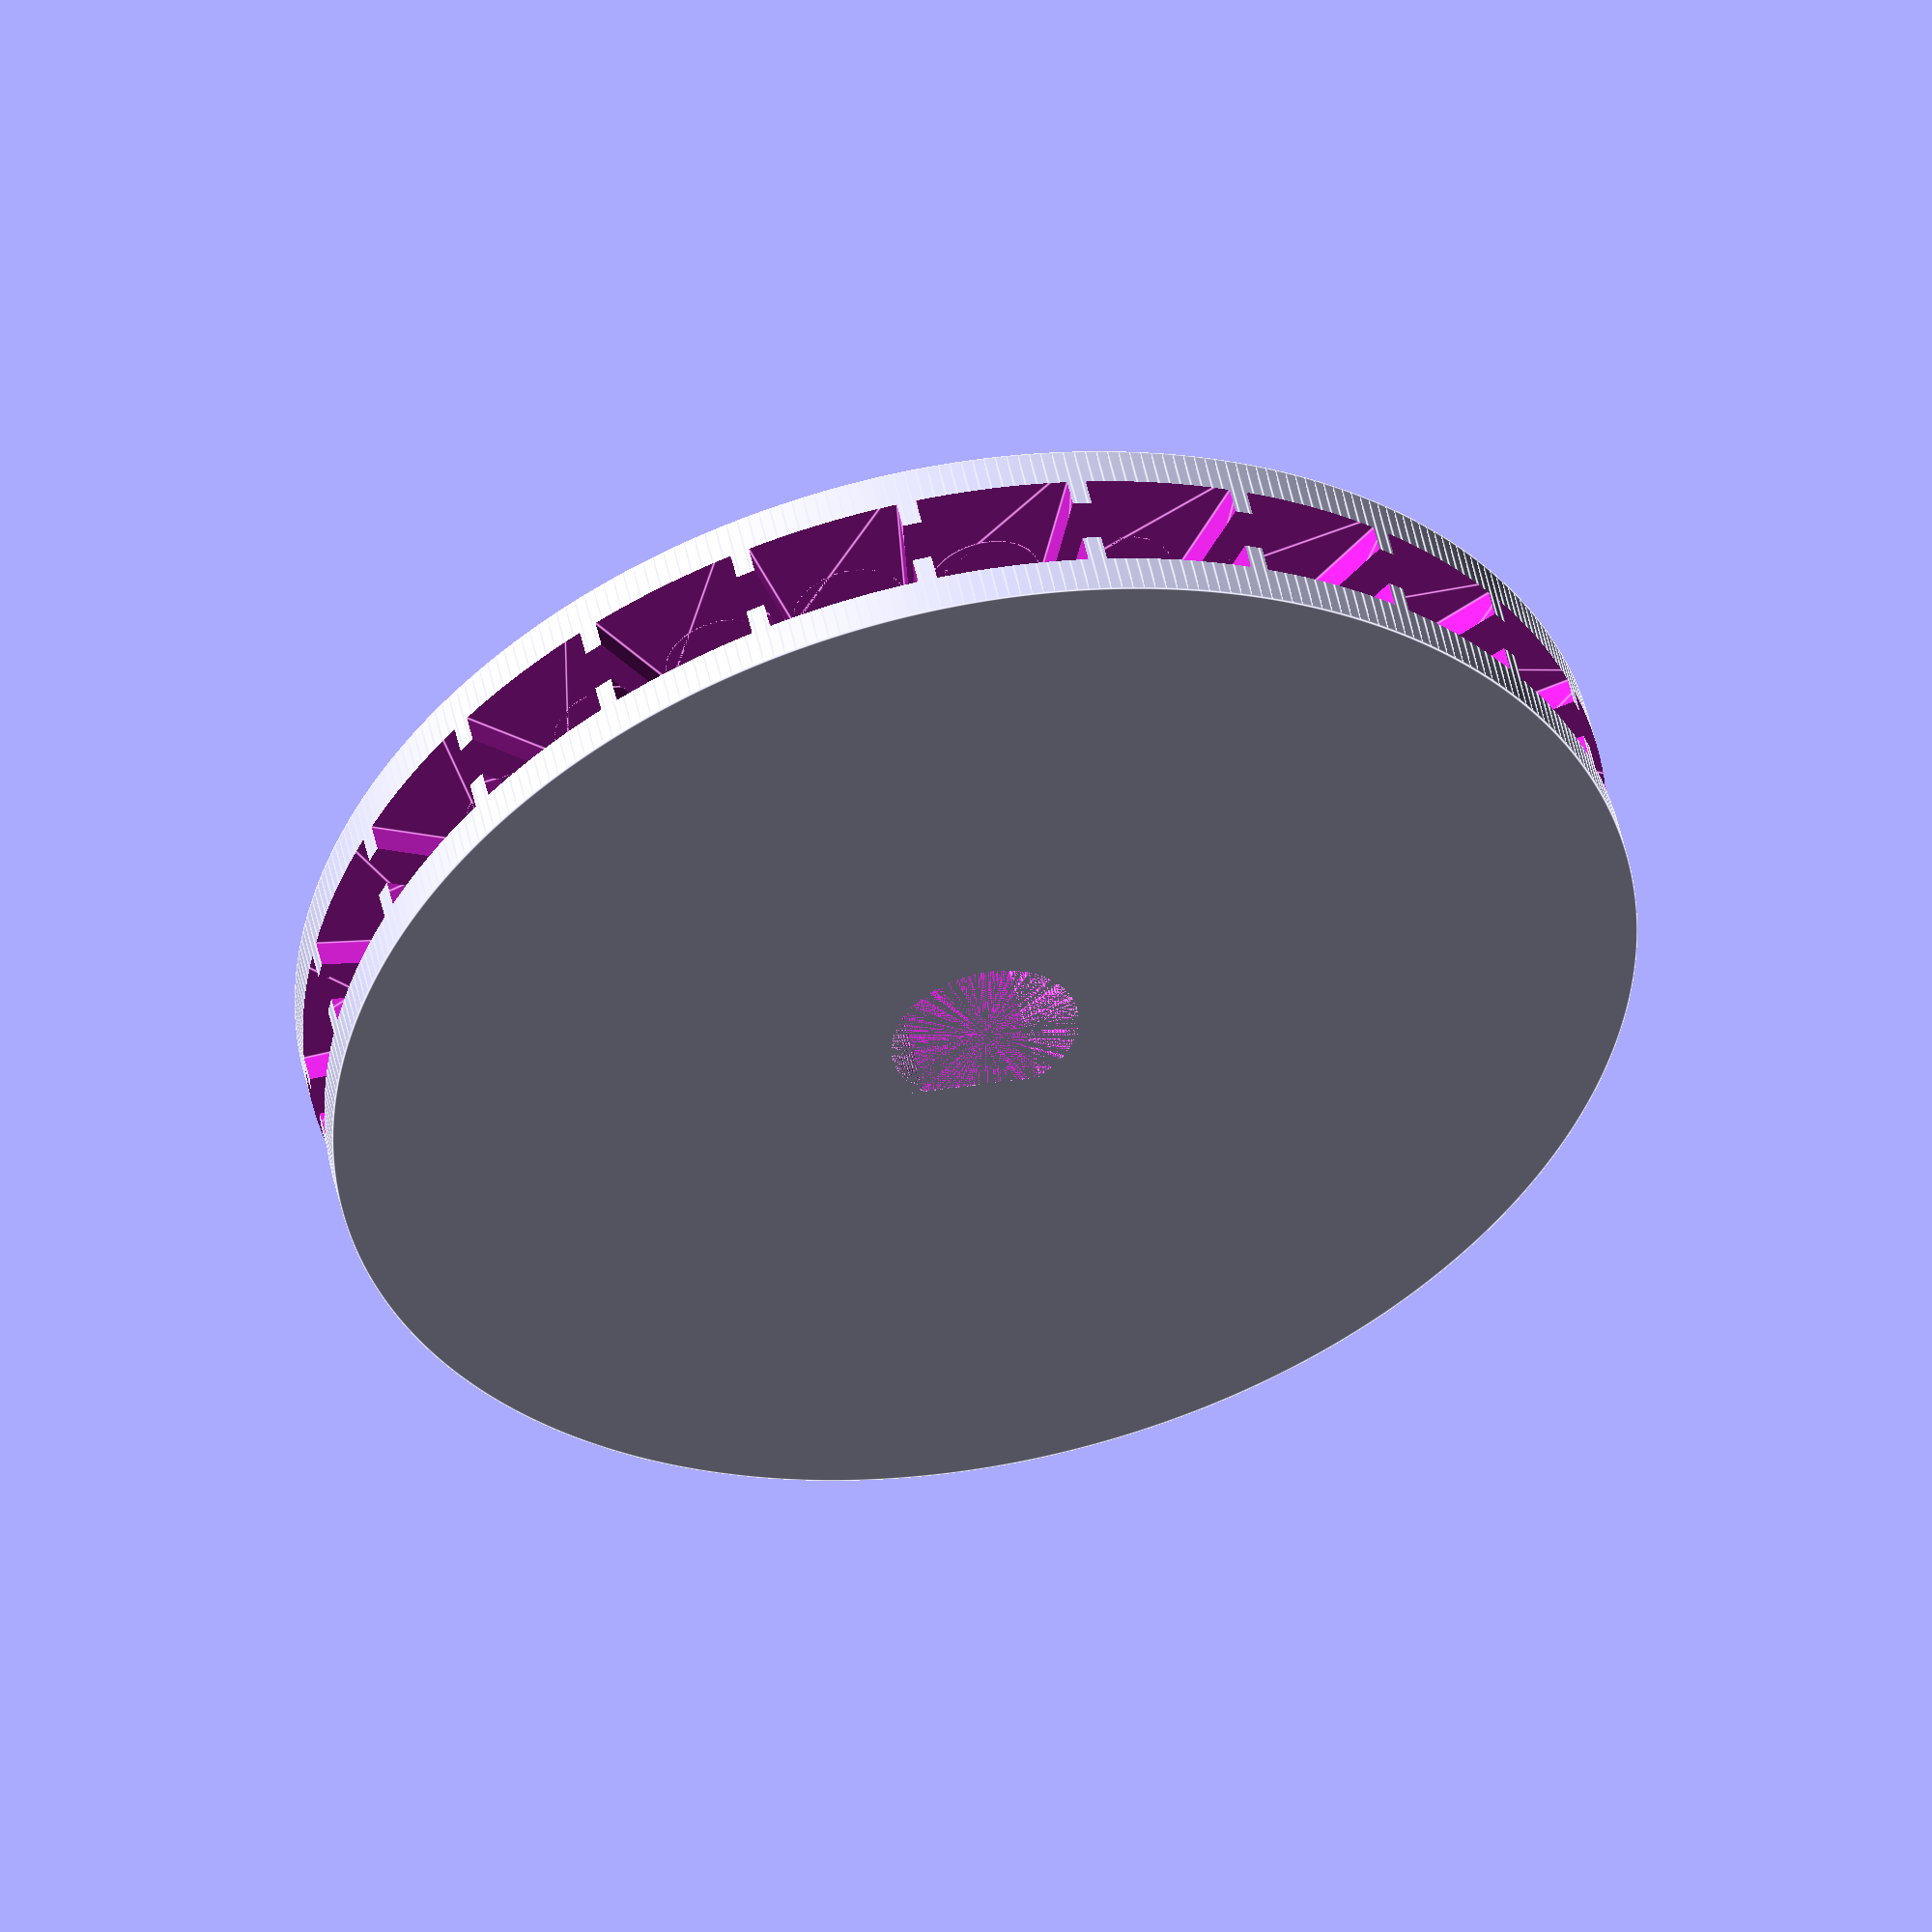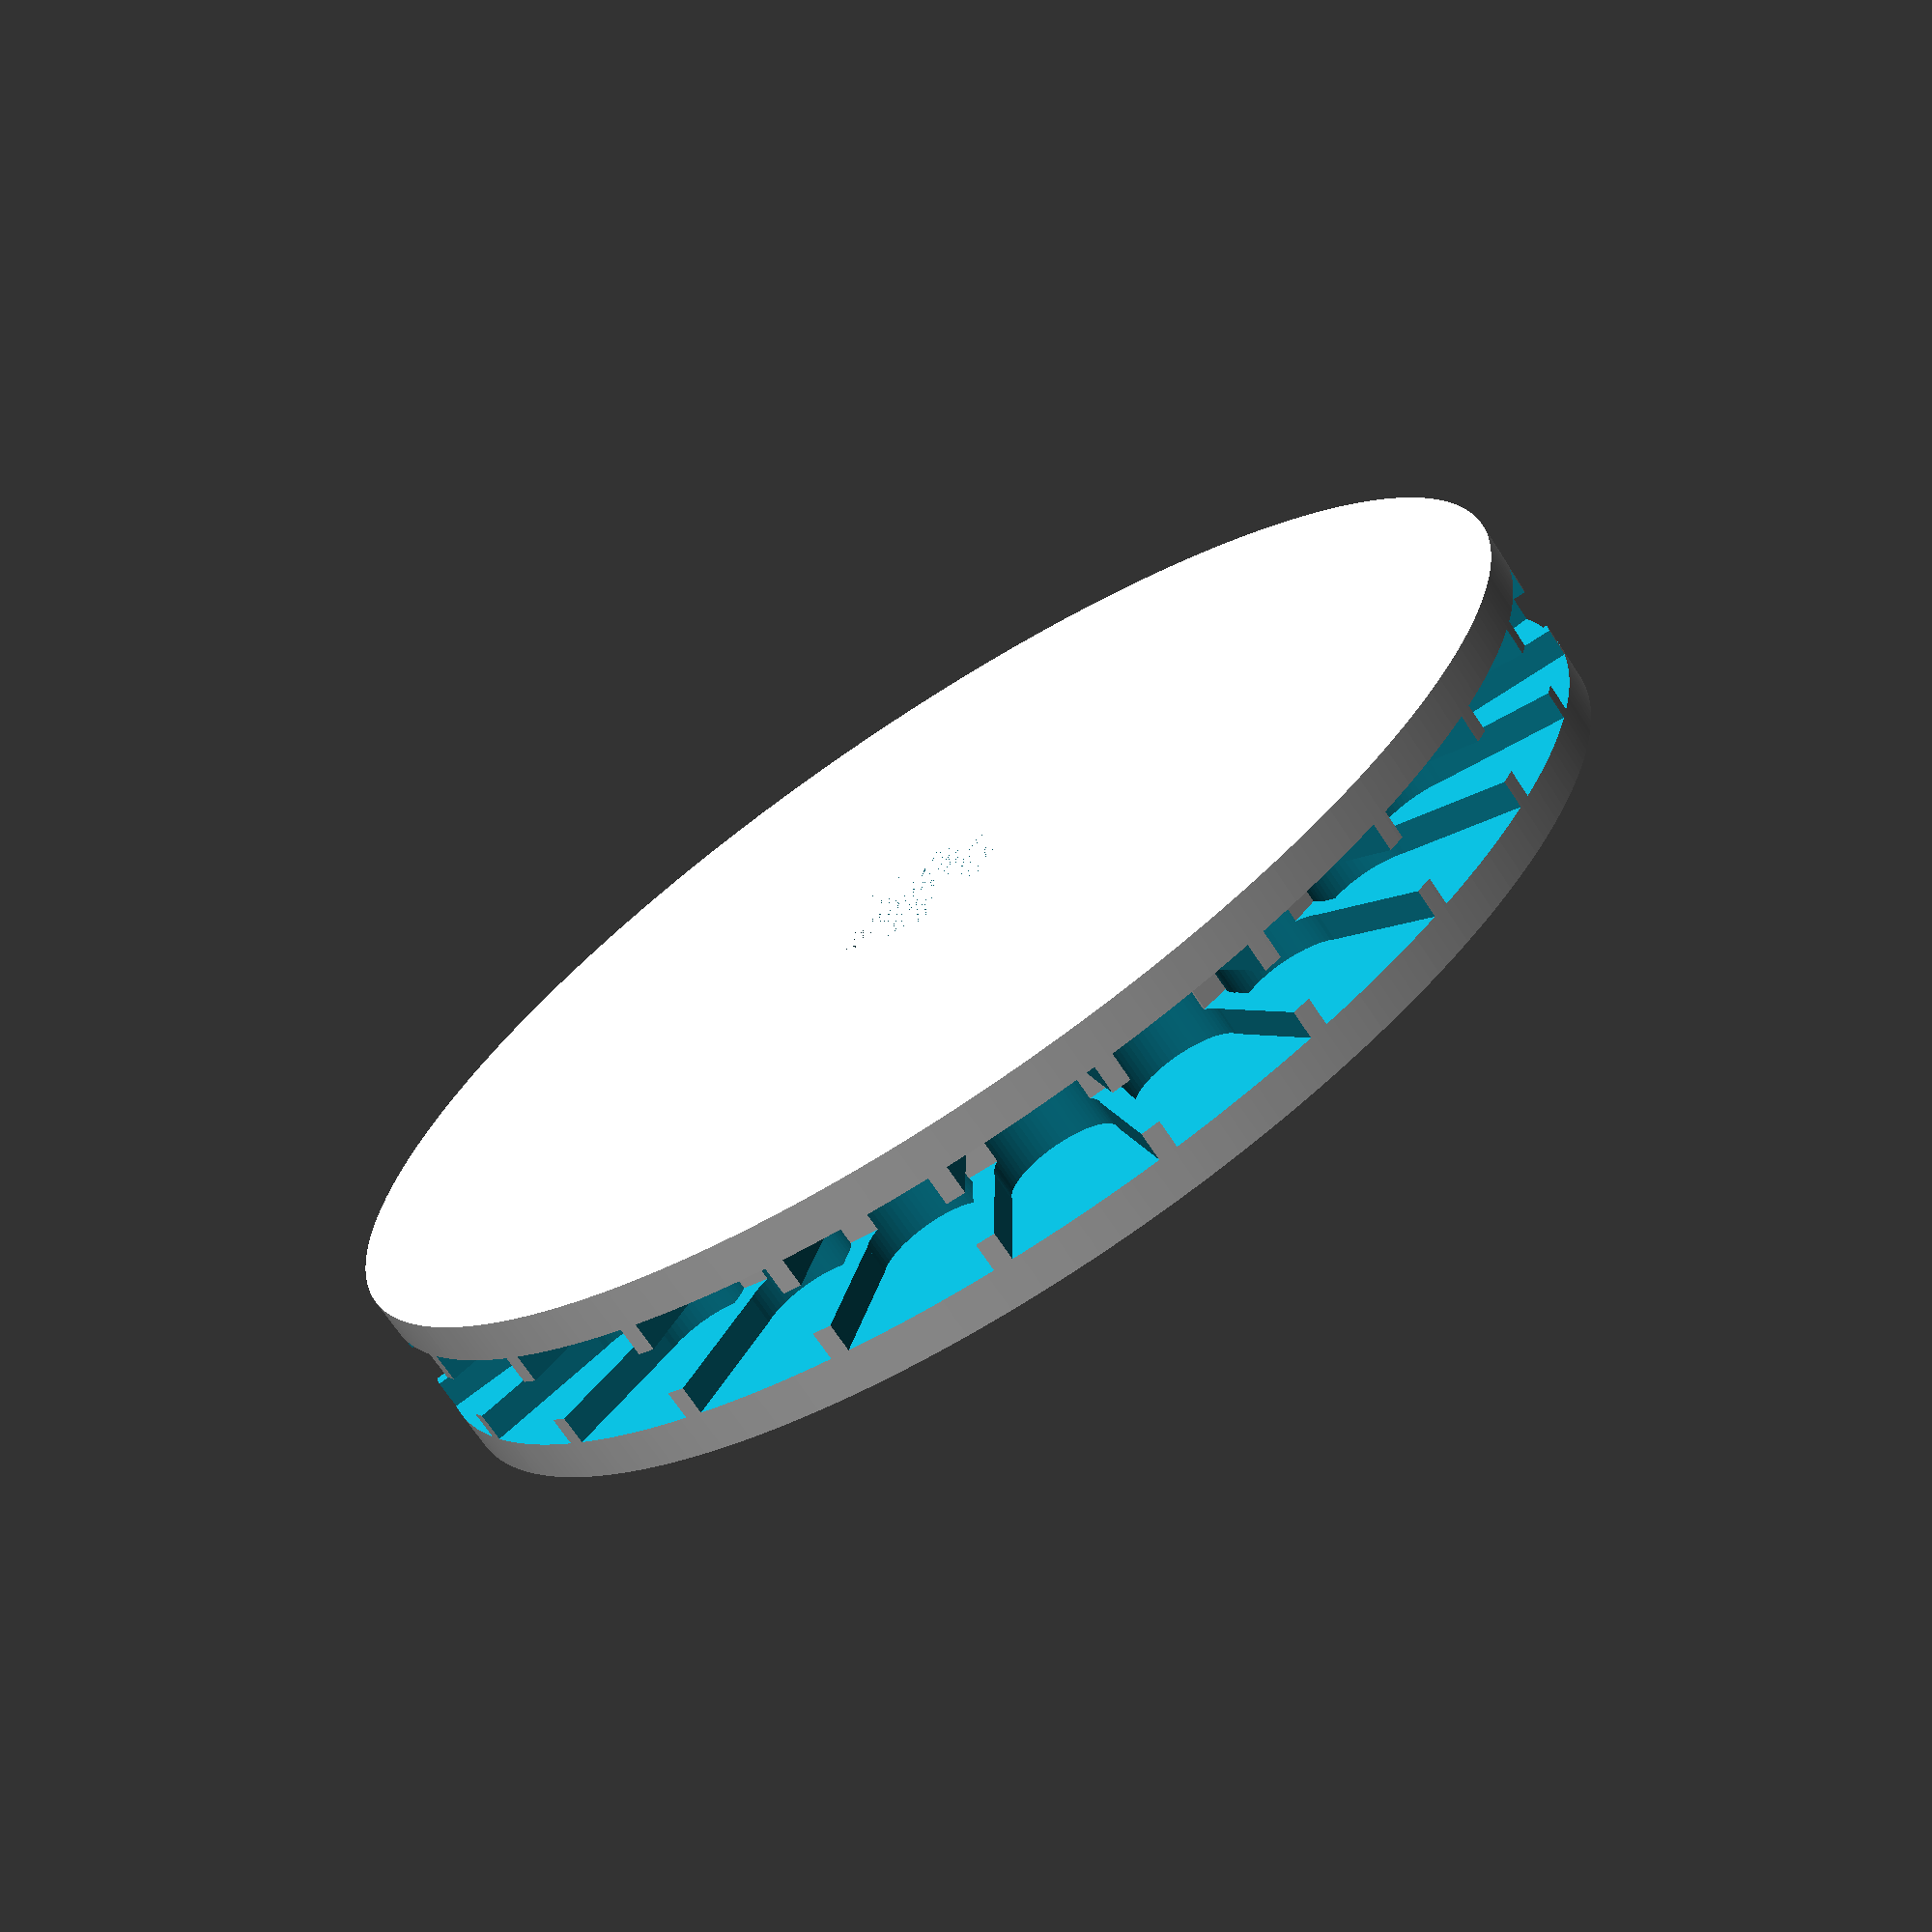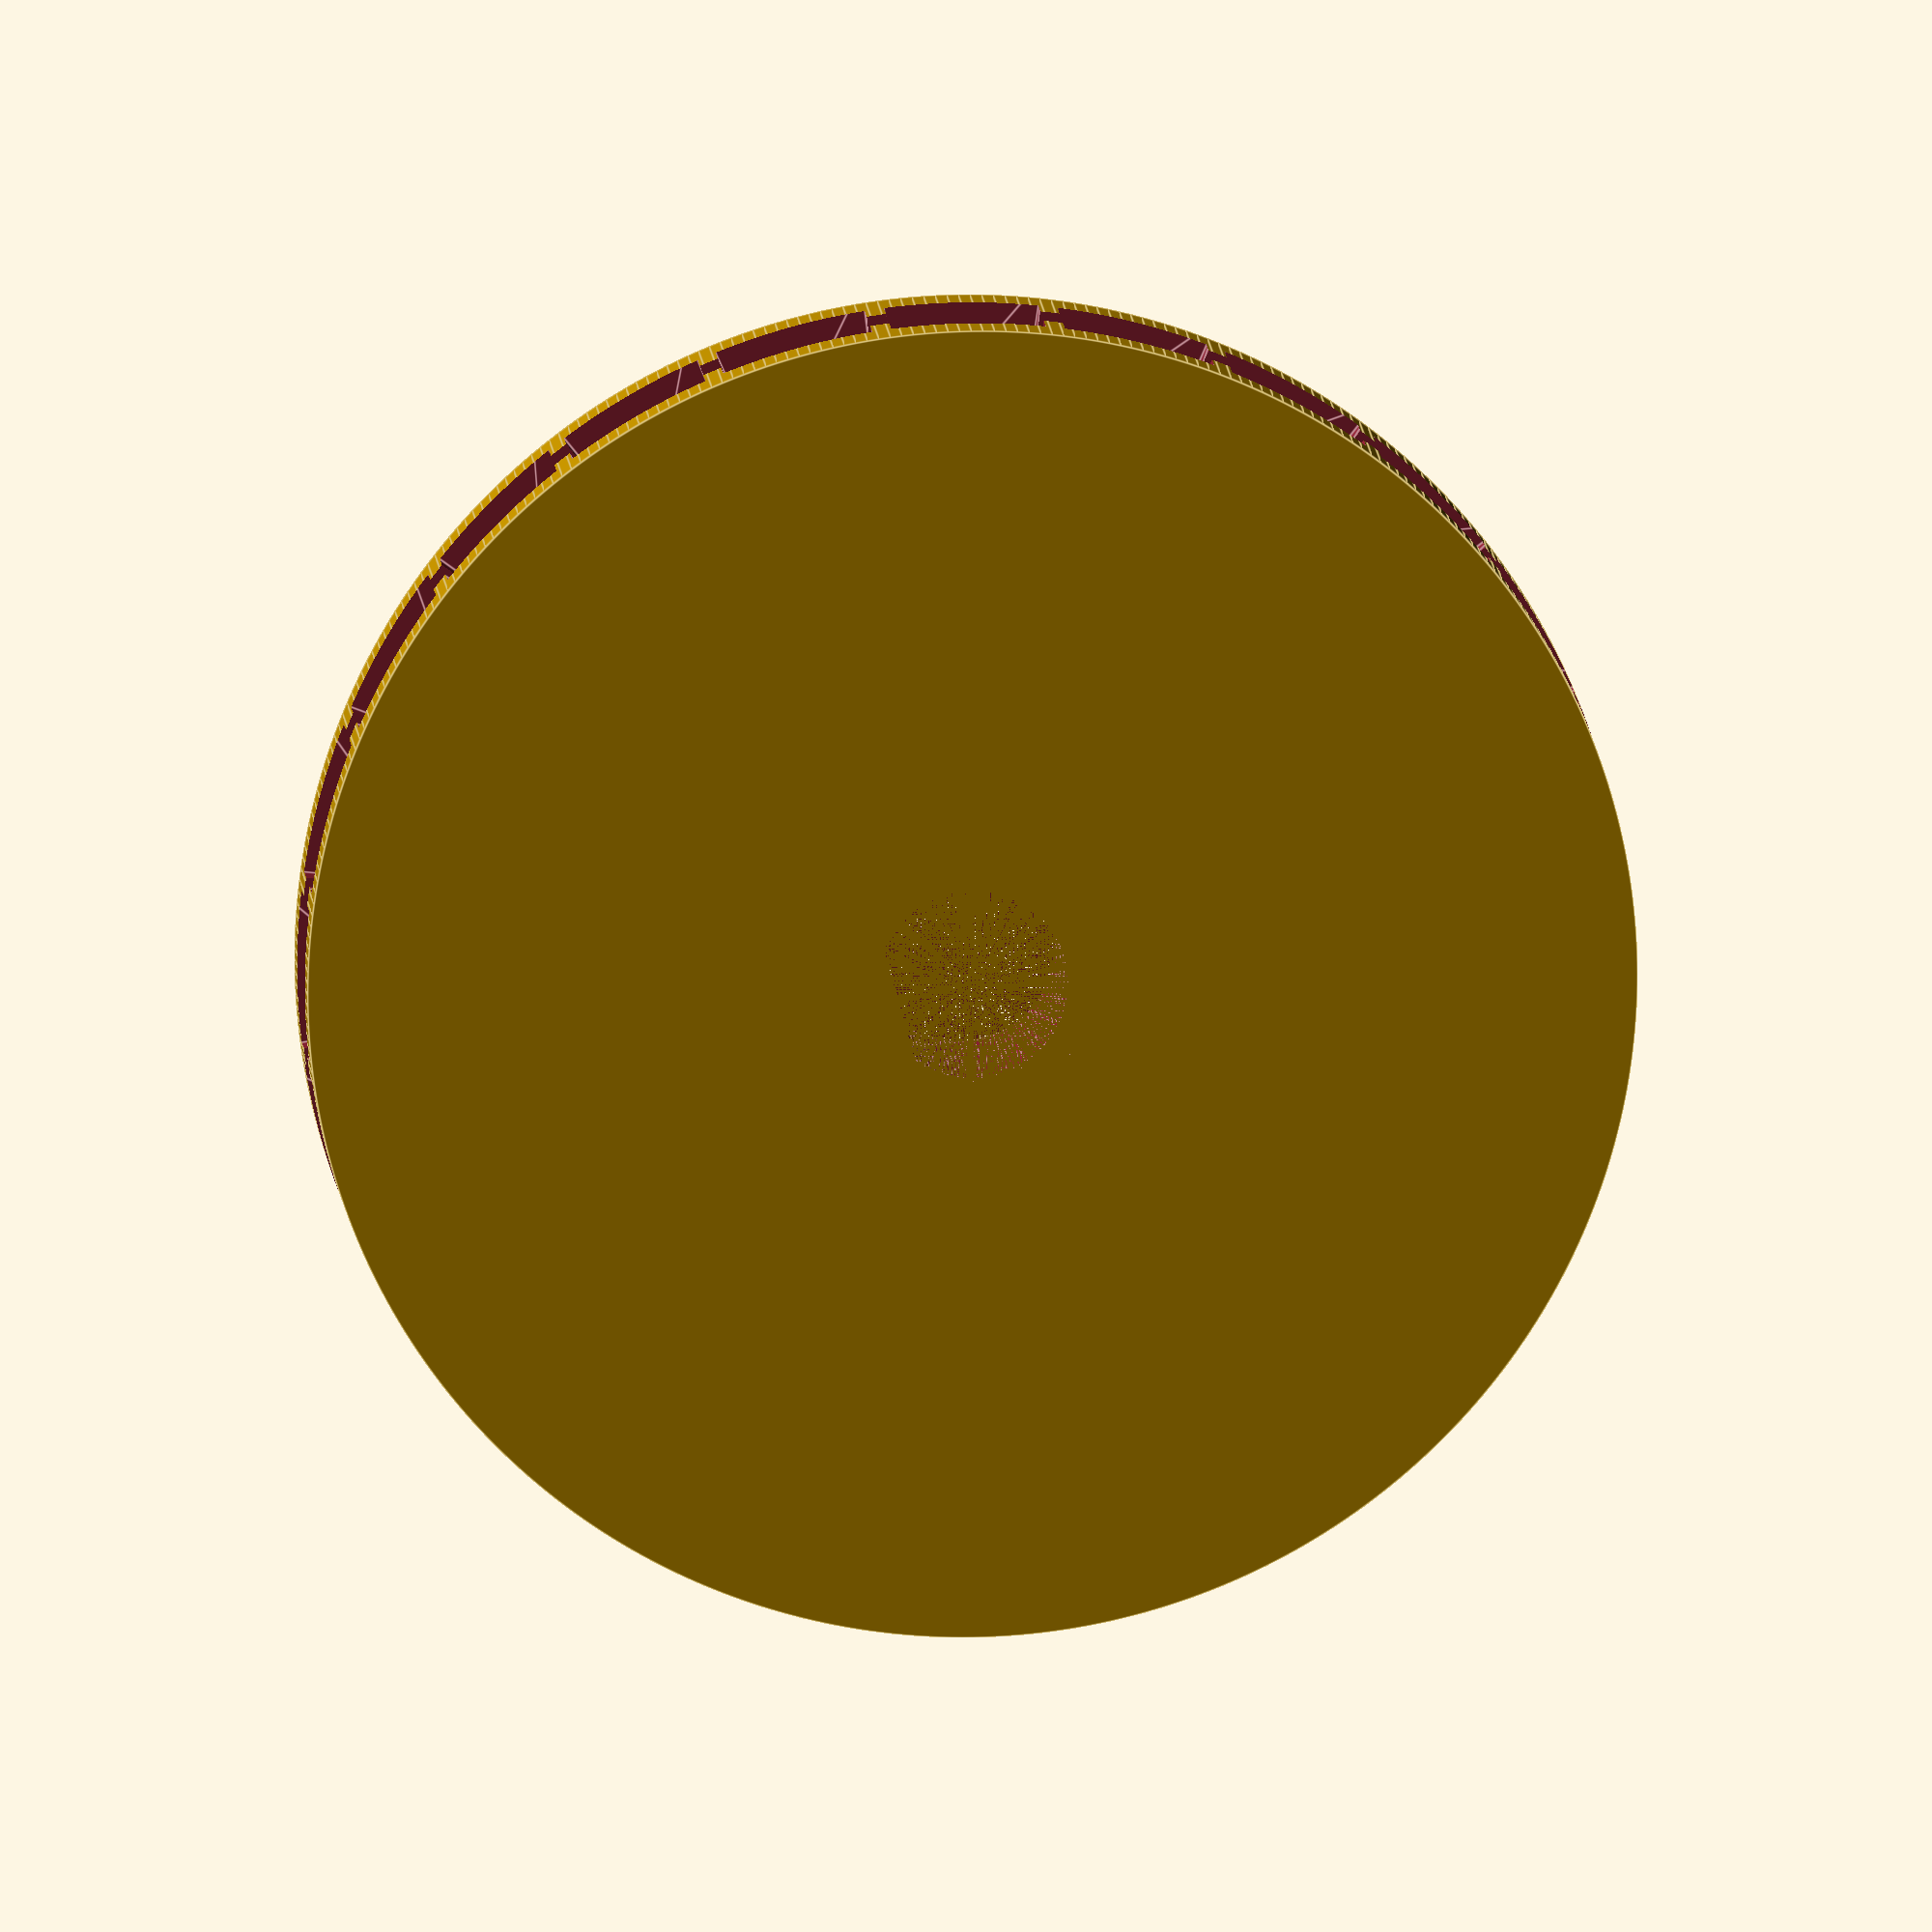
<openscad>
// Curtain configuration
bead_r = 2;
bead_d = bead_r * 2;
inter_bead_distance = 2;
depth = 8; // This is actually hardcoded

// Mating configuration
n_slots = 24;
tol = 0.25;

// Mounting holes configuration
shaft_d = 8;
shaft_cut = 1;
shaft_tol = 0.15;

// Calculations
gear_r = n_slots * (bead_d + inter_bead_distance) / (2 * PI);
bead_offset_angle = 360 / n_slots;
or = gear_r + 6;
od = or * 2;
echo(od = od);
echo(gr = gear_r);

module catch() {
    chord = (PI * od / n_slots) - 2 * tol;

    cylinder(bead_d + 2 * tol, bead_r + 2 * tol, bead_r + 2 * tol, $fn = 60);
    linear_extrude(bead_d + 2 * tol)
        polygon([
                [0, bead_r + 2 * tol],
                [0, - bead_r - 2 * tol],
                [bead_r + 5, - chord / 2],
                [bead_r + 5, chord / 2]
            ]);
}

module slots() {
    for (i = [0:1:n_slots - 1]) {
        translate([
                cos(bead_offset_angle * i) * gear_r,
                sin(bead_offset_angle * i) * gear_r,
                2 - tol]) {
            rotate([0, 0, bead_offset_angle * i]) {
                catch();
            }
        }
    };
}

module thread_disk() {
    translate([0, 0, 3]) {
        difference() {
            cylinder(2, d = od + 1);
            cylinder(2, r = gear_r - 1);
        }
    }
}

module shaft() {
    $fn = 120;

    translate([0, 0, depth / 2]) intersection() {
        cylinder(h = depth, d = shaft_d + shaft_tol * 2, center = true);
        translate([0, shaft_cut - shaft_tol, 0])
            cube([shaft_d + shaft_tol * 2, shaft_d + shaft_tol * 2, depth], center = true);
    }
}

module curtain_bead_adaptor() {
    difference() {
        cylinder(depth, d = od, $fn = 360);

        slots();
        thread_disk();
        shaft();
    }
}

curtain_bead_adaptor();
//catch();

</openscad>
<views>
elev=130.6 azim=183.2 roll=191.9 proj=o view=edges
elev=70.5 azim=262.9 roll=213.5 proj=p view=solid
elev=168.4 azim=254.9 roll=184.2 proj=o view=edges
</views>
